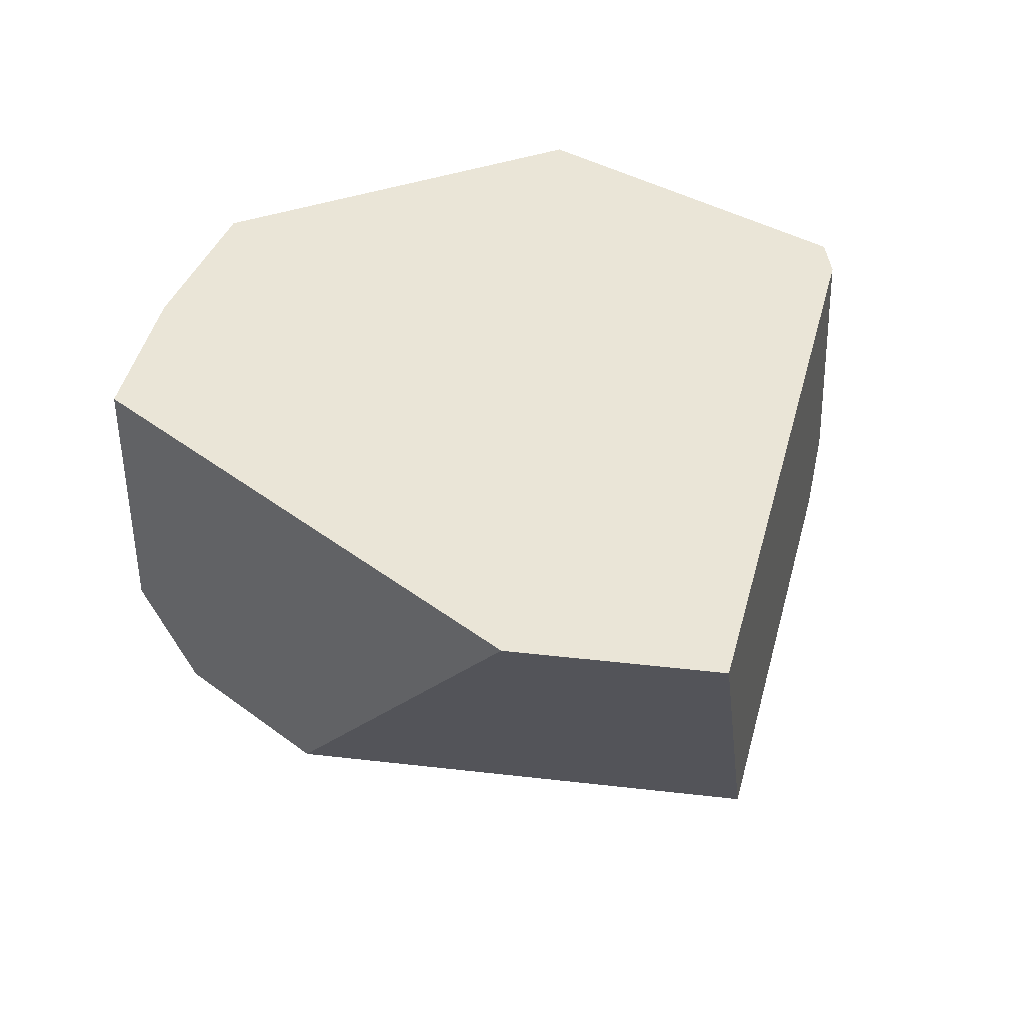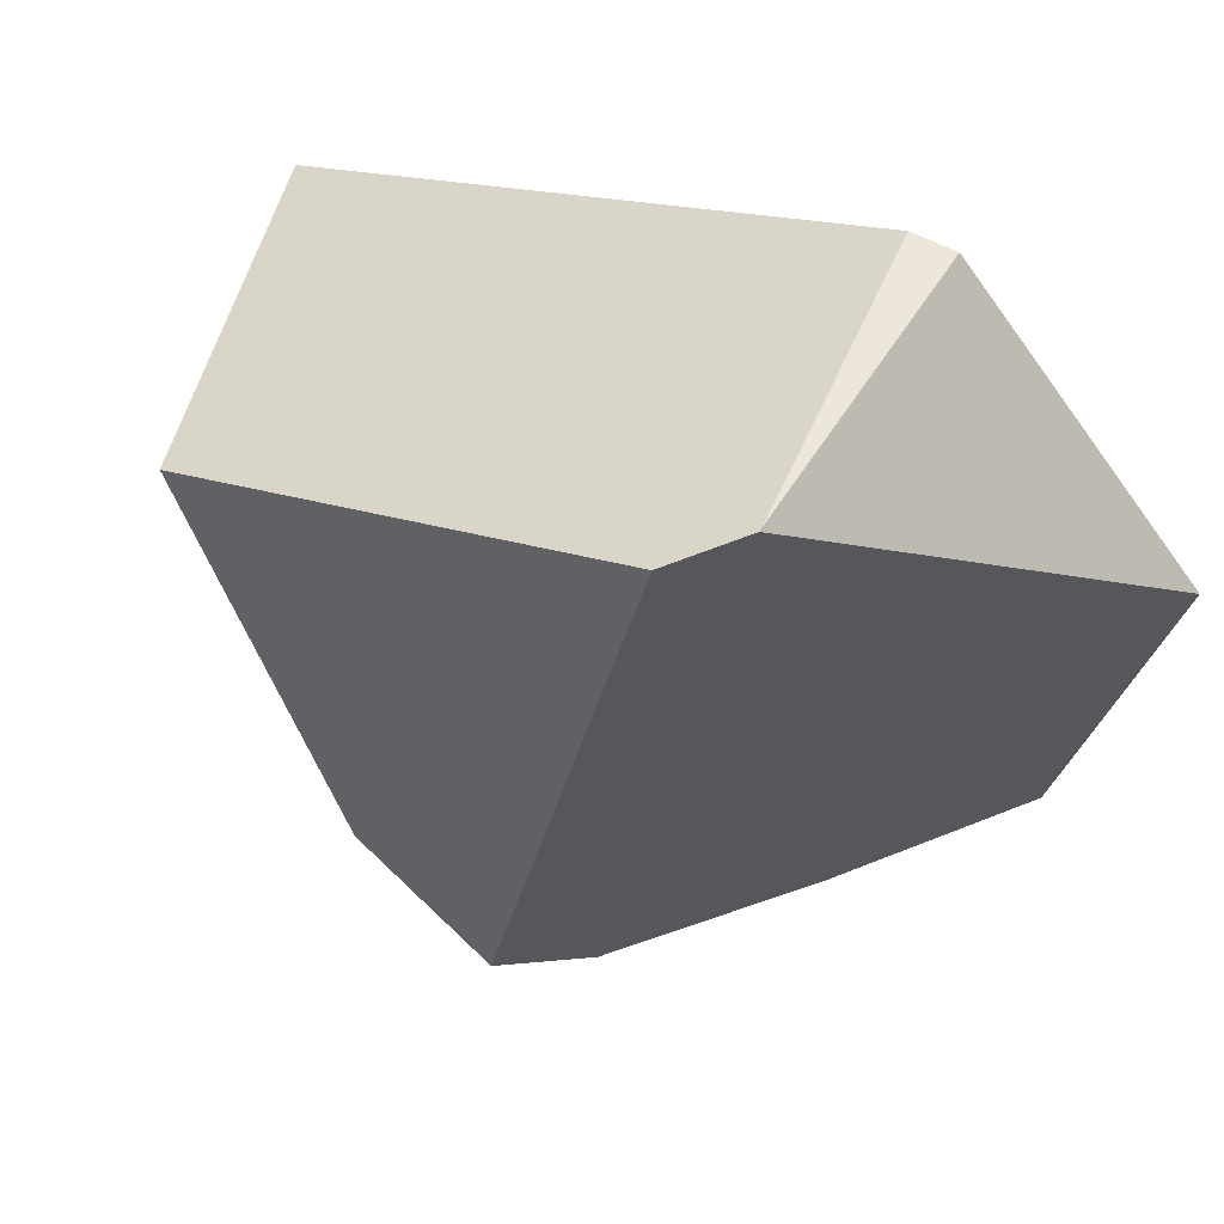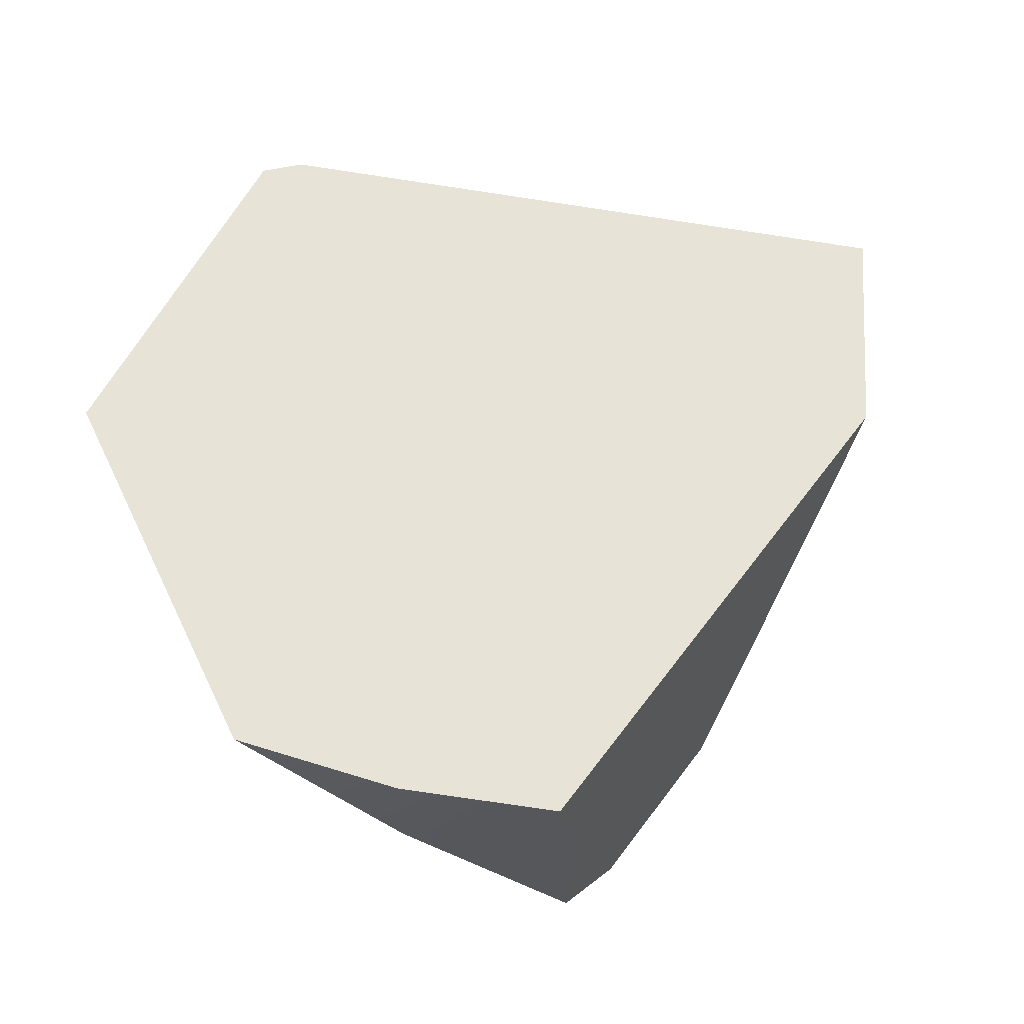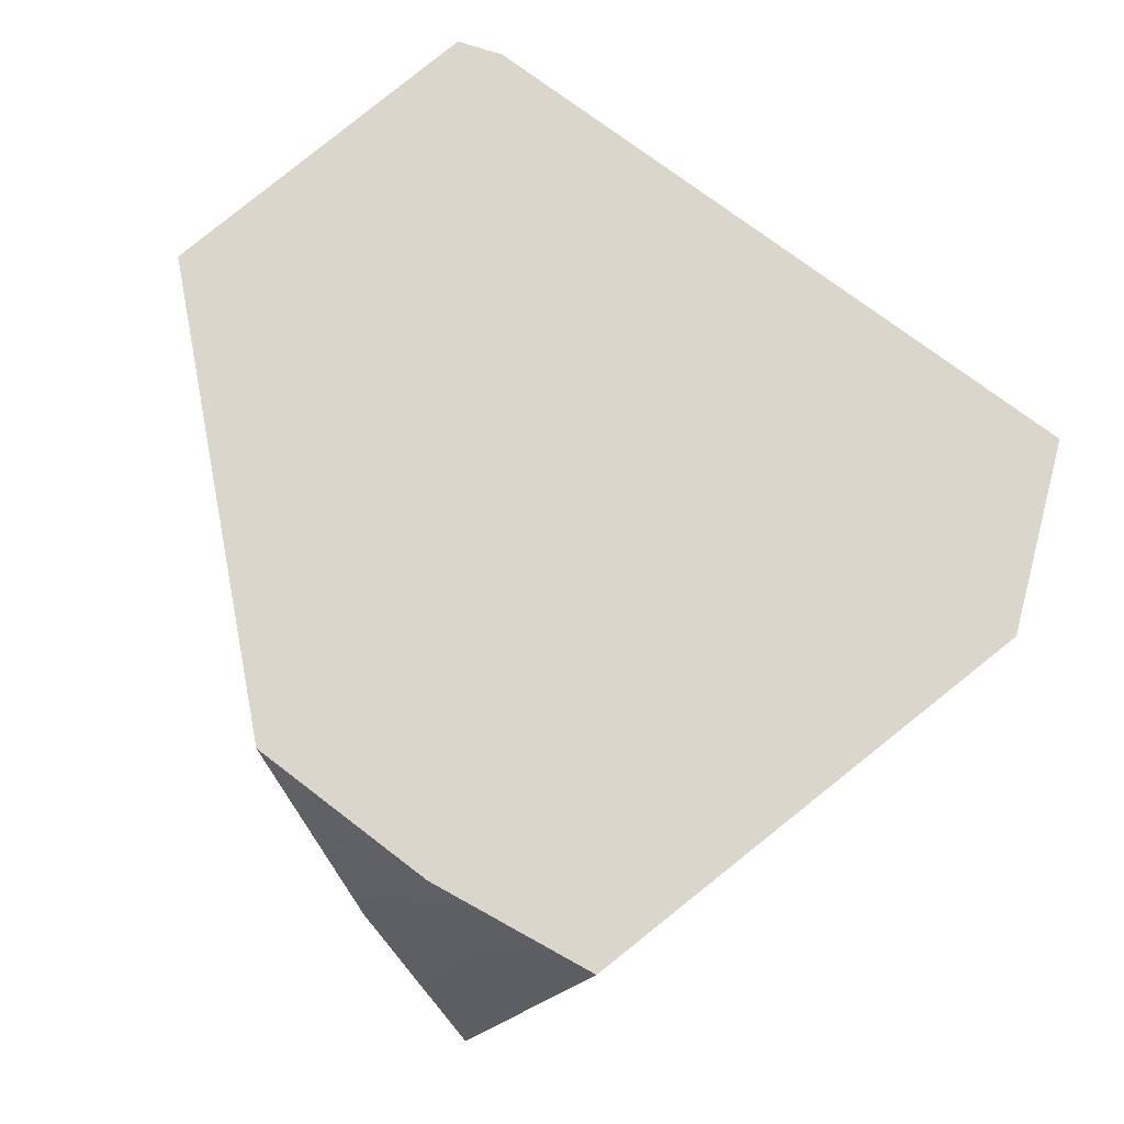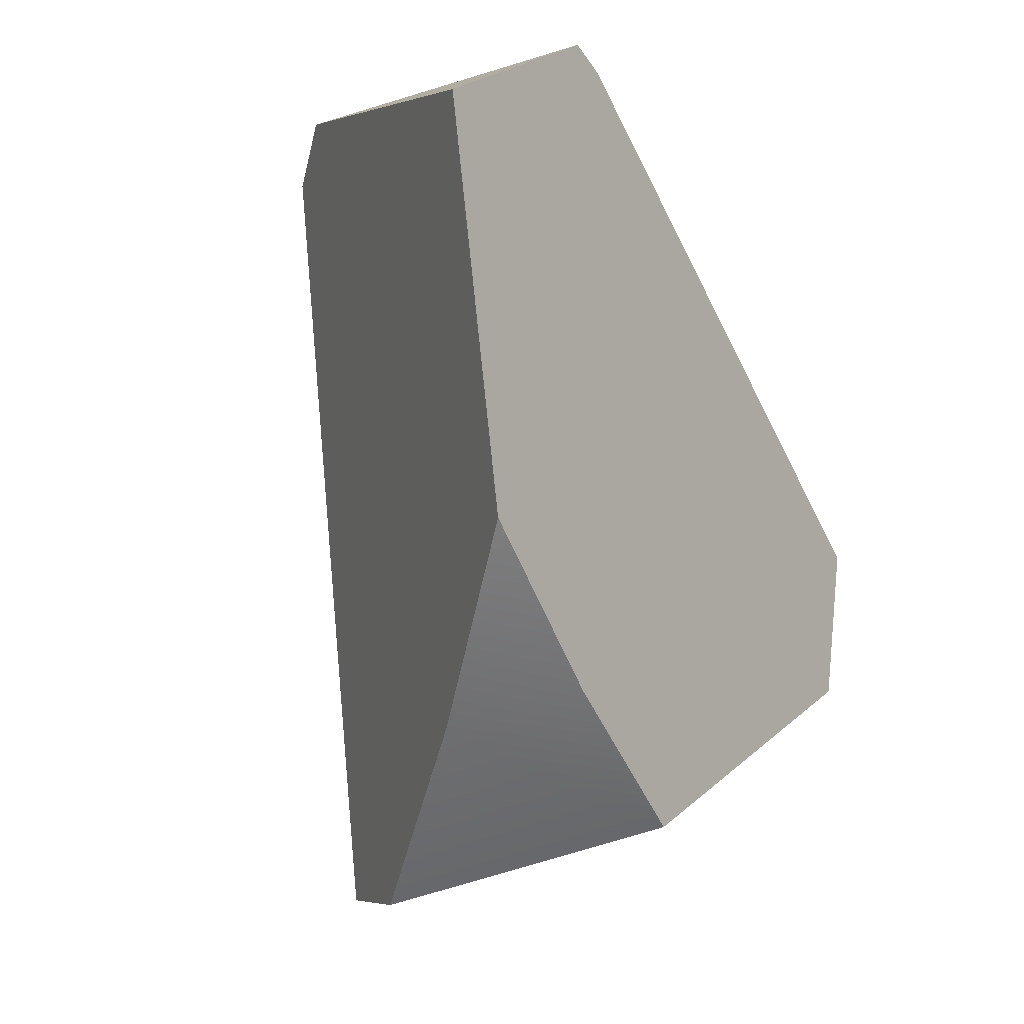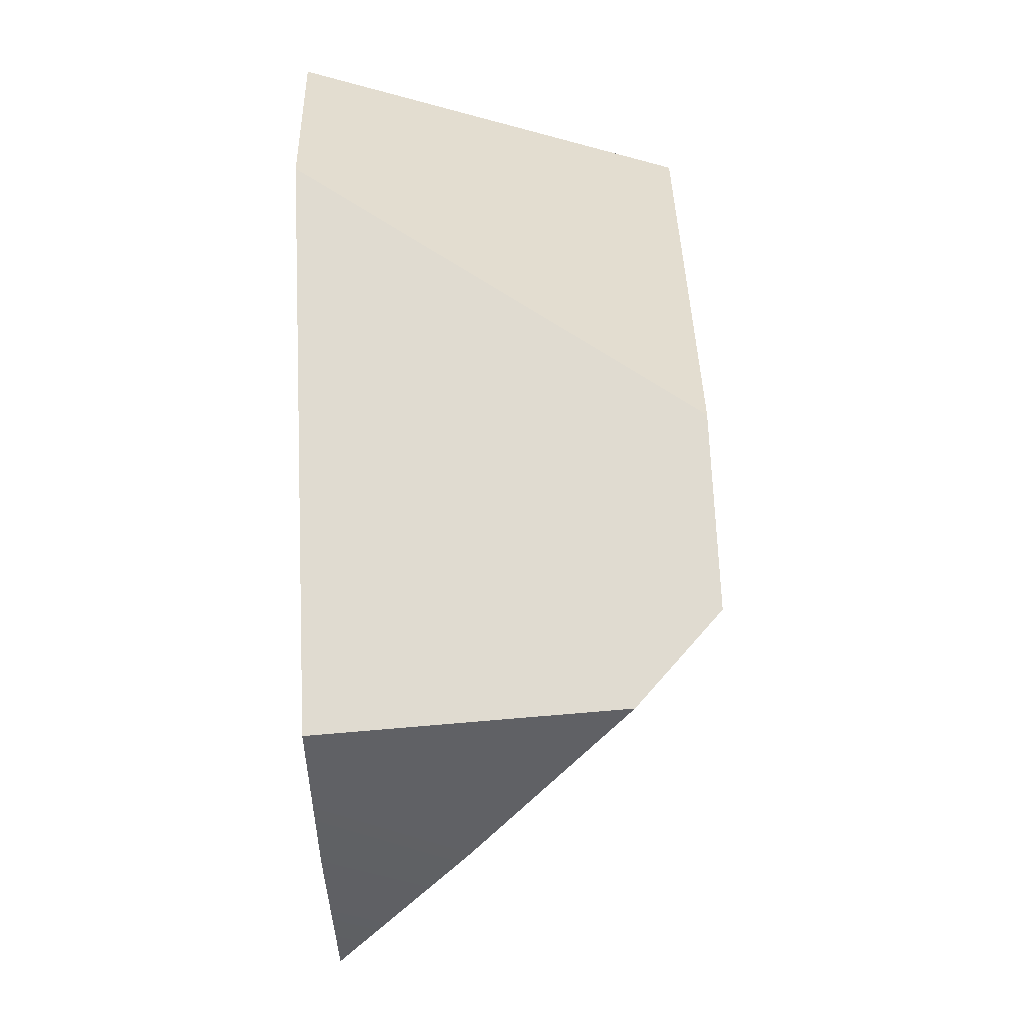
<metadata>
{"format":"obj","ext":"obj","renderer":"f3d","projection":"perspective","resolution":1024,"background":"white","views":[{"elev":44.1,"azim":80.4,"up":"+Z"},{"elev":56.9,"azim":-148.8,"up":"+Y"},{"elev":62.2,"azim":-14.0,"up":"+Z"},{"elev":-20.6,"azim":-25.8,"up":"+Y"},{"elev":-34.1,"azim":-60.9,"up":"+Y"},{"elev":-72.6,"azim":93.2,"up":"+Y"}]}
</metadata>
<code>
g Cylinder001_frag_038
v -0.01361 -0.02399 0.003308
v -0.02324 -0.01809 0.01208
v -0.01361 -0.02399 0.01208
v -0.00381 -0.02805 0.01208
v -0.003055 -0.02836 -0.006755
v -0.009781 0.02639 0.01208
v 0.02884 0.008868 0.01208
v 0.02458 -0.004849 0.01208
v -0.00381 -0.02805 0.01208
v -0.01361 -0.02399 0.01208
v -0.01263 0.02651 0.01208
v -0.02884 0.008786 0.01208
v -0.02324 -0.01809 0.01208
v -0.01361 -0.02399 0.003308
v -0.003055 -0.02836 -0.006755
v 0.001353 -0.02502 -0.01208
v -0.009441 0.02682 -0.01208
v -0.02324 -0.01809 0.01208
v -0.02884 0.008786 0.01208
v -0.01303 0.02836 -0.00867
v -0.01263 0.02651 0.01208
v -0.02884 0.008786 0.01208
v -0.01303 0.02836 -0.00867
v -0.01301 0.02835 -0.008341
v -0.01303 0.02836 -0.00867
v -0.009441 0.02682 -0.01208
v 0.02028 0.01334 -0.01208
v 0.02884 0.008868 0.01208
v -0.01301 0.02835 -0.008341
v -0.009781 0.02639 0.01208
v -0.009781 0.02639 0.01208
v -0.01263 0.02651 0.01208
v -0.01301 0.02835 -0.008341
v 0.001353 -0.02502 -0.01208
v 0.01076 -0.01734 -0.01208
v 0.02028 0.01334 -0.01208
v -0.009441 0.02682 -0.01208
v 0.02028 0.01334 -0.01208
v 0.01076 -0.01734 -0.01208
v 0.02458 -0.004849 0.01208
v 0.02884 0.008868 0.01208
v 0.02458 -0.004849 0.01208
v 0.01076 -0.01734 -0.01208
v 0.001353 -0.02502 -0.01208
v -0.003055 -0.02836 -0.006755
v -0.00381 -0.02805 0.01208
g Cylinder001_frag_038_0
f 3 2 1
f 3 1 4
f 1 5 4
f 8 7 6
f 6 9 8
f 6 10 9
f 6 11 10
f 11 12 10
f 12 13 10
f 16 15 14
f 14 17 16
f 14 18 17
f 18 19 17
f 19 20 17
f 23 22 21
f 24 23 21
f 27 26 25
f 25 28 27
f 25 29 28
f 29 30 28
f 33 32 31
f 36 35 34
f 37 36 34
f 40 39 38
f 41 40 38
f 44 43 42
f 42 45 44
f 42 46 45

</code>
